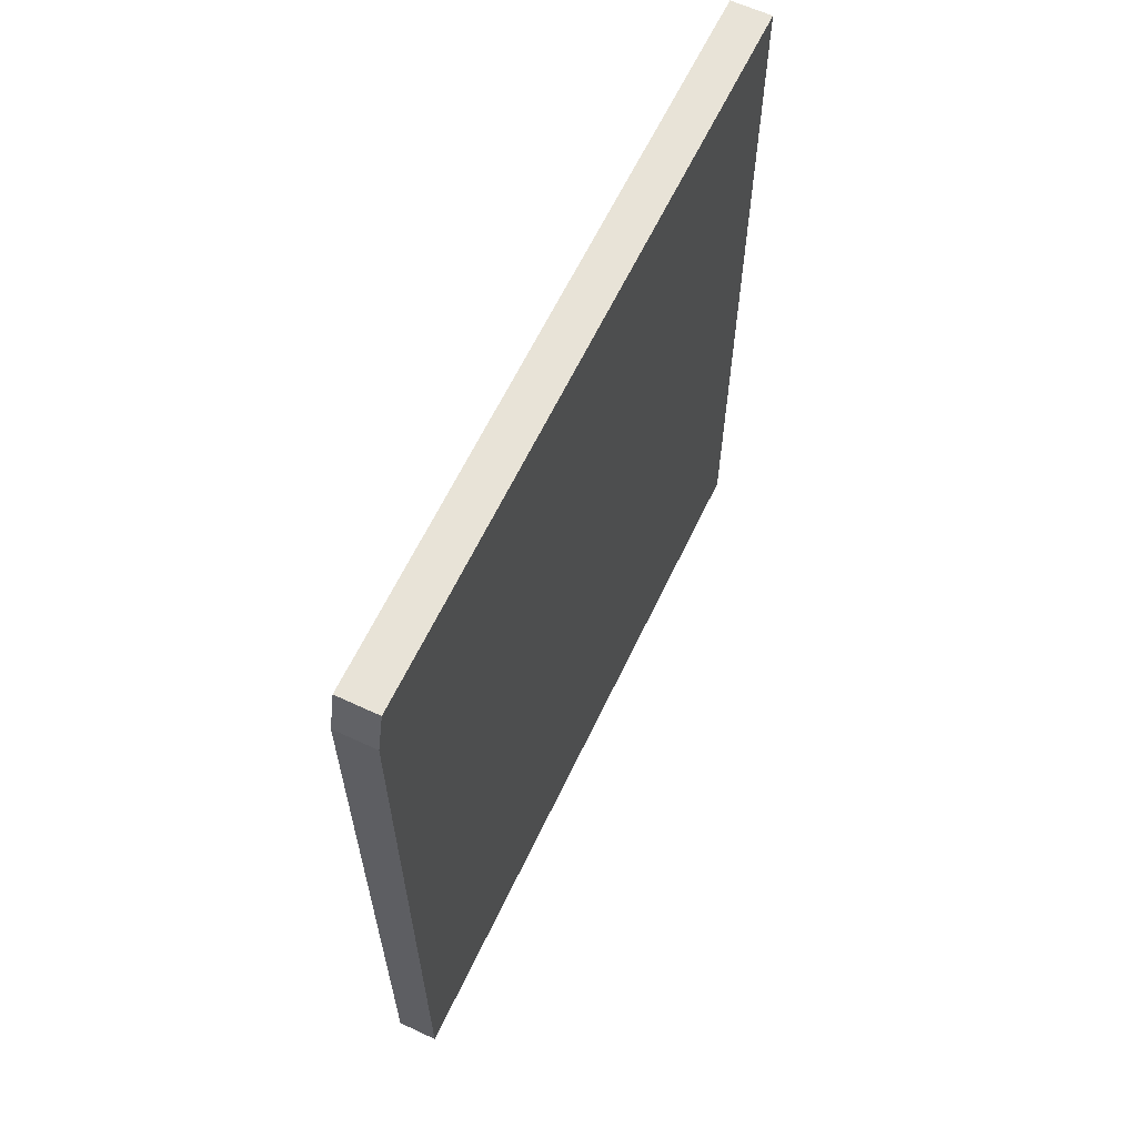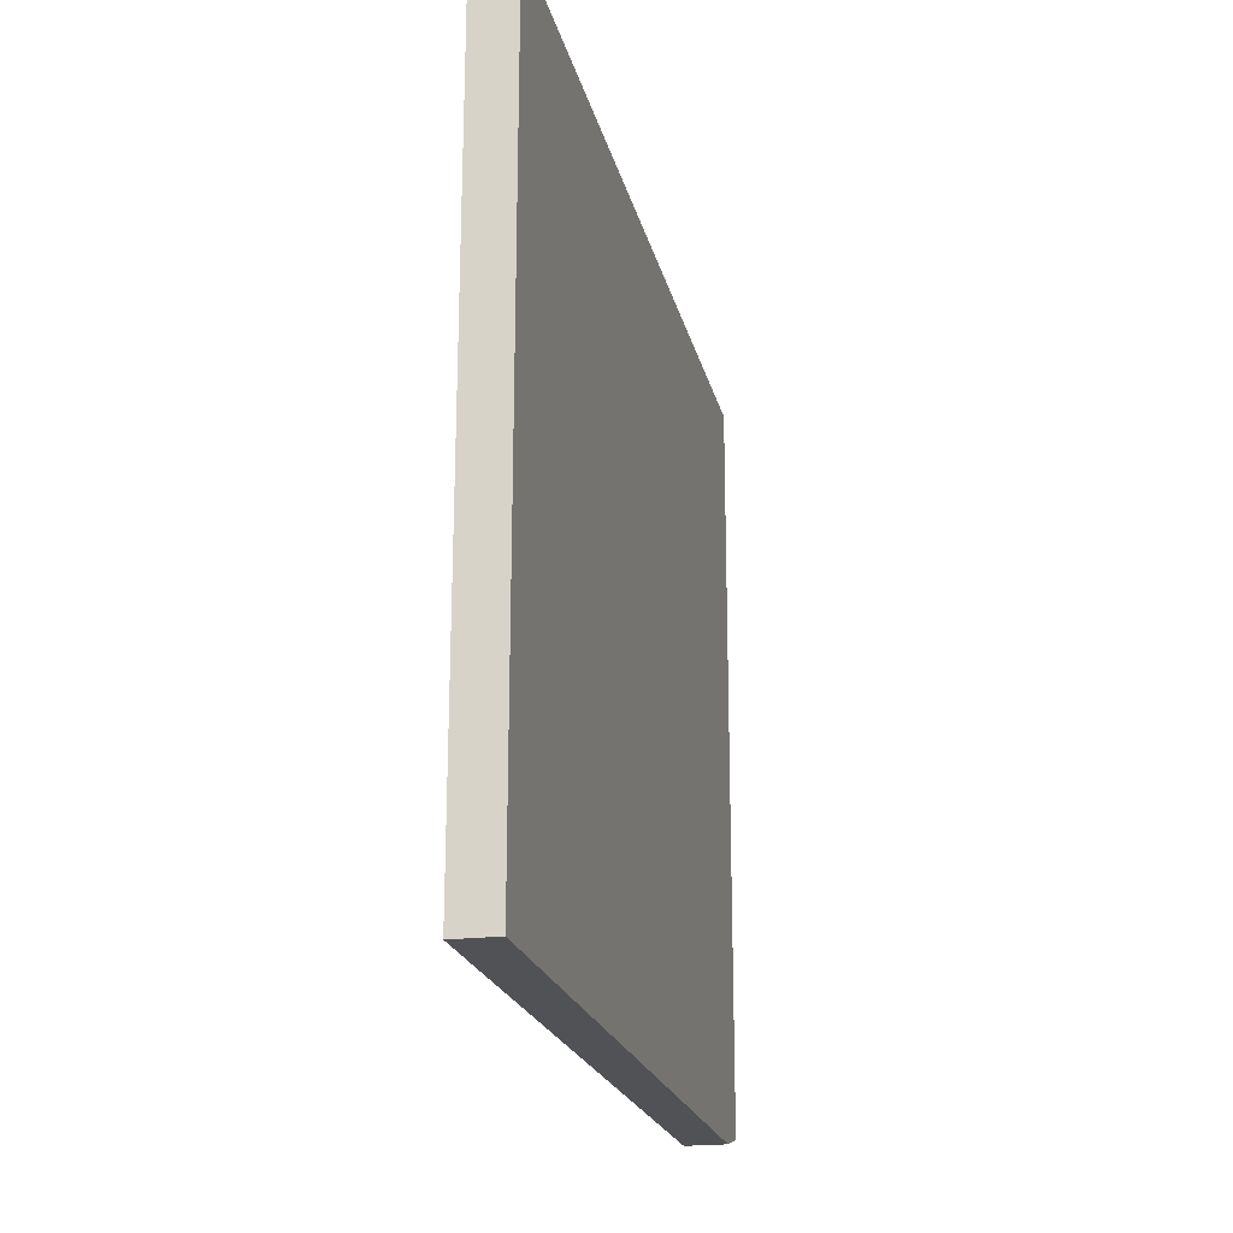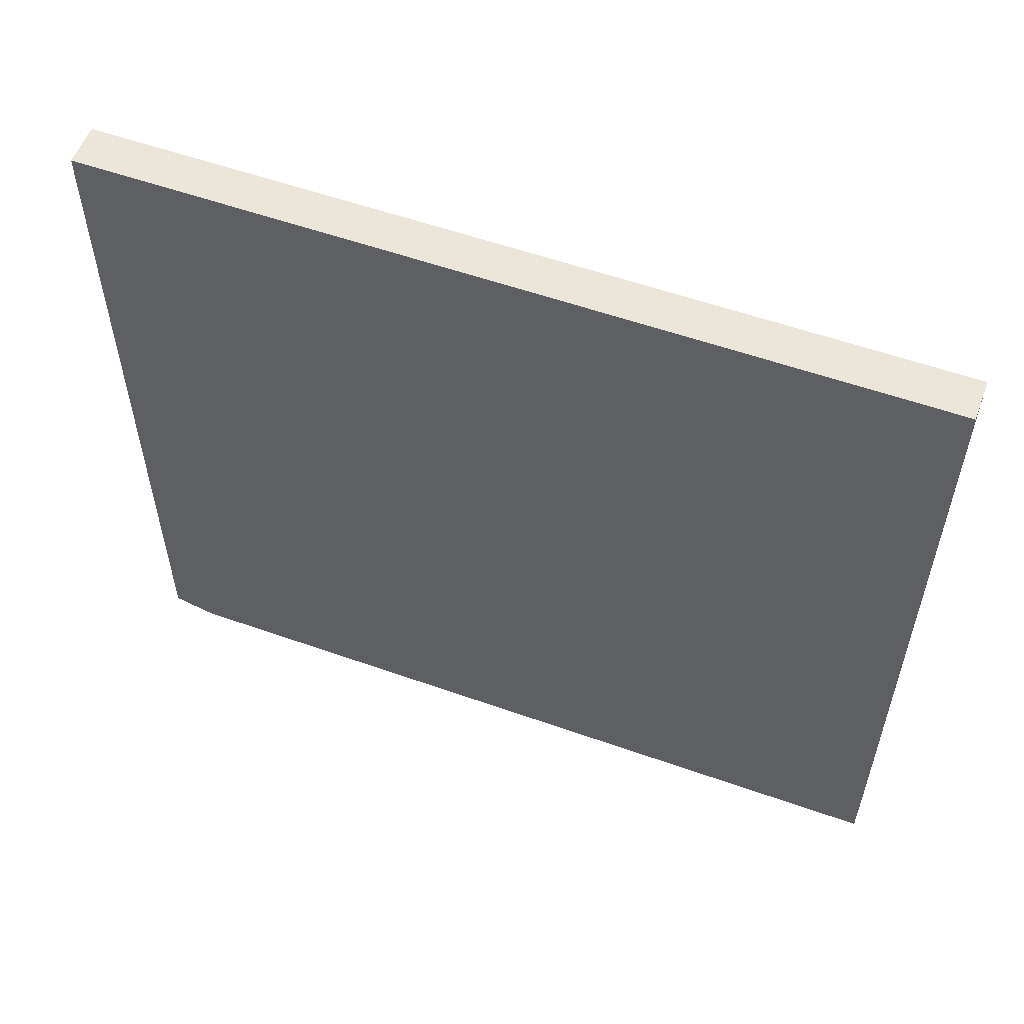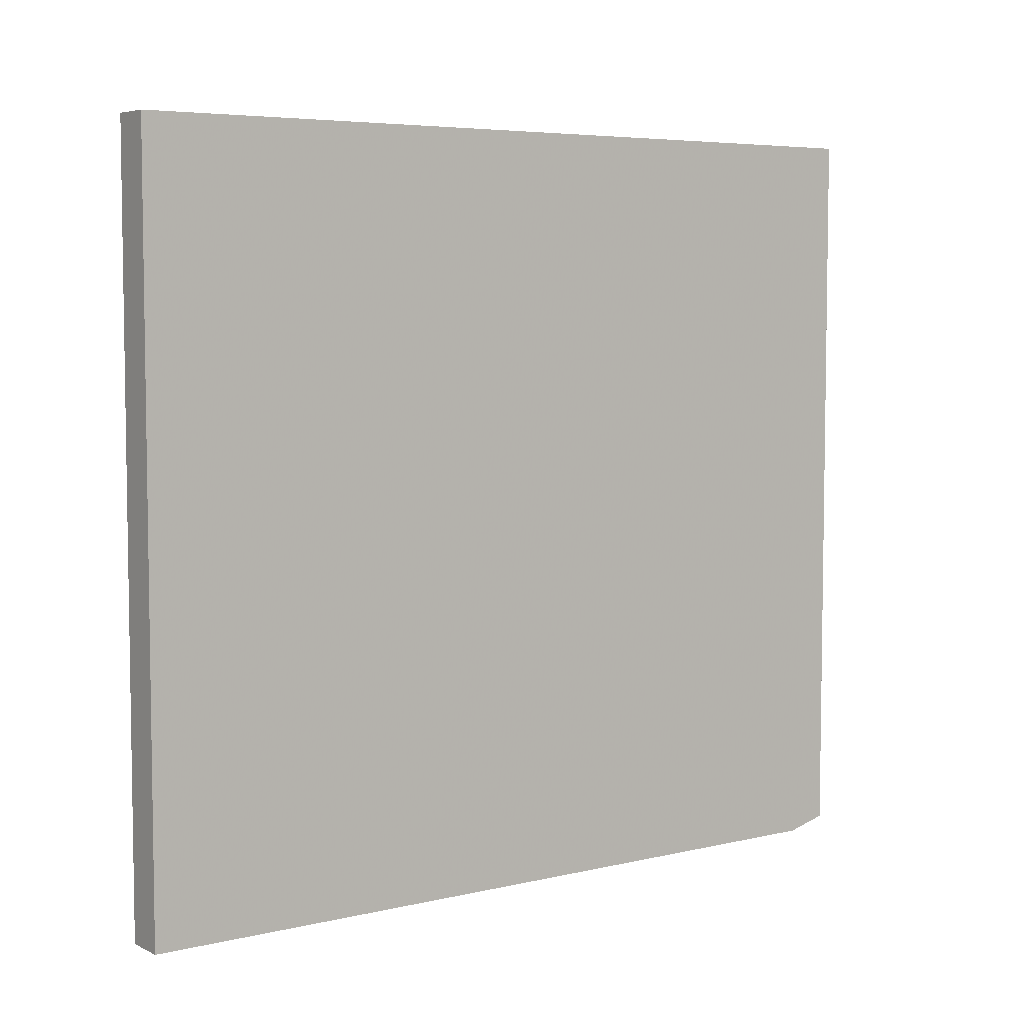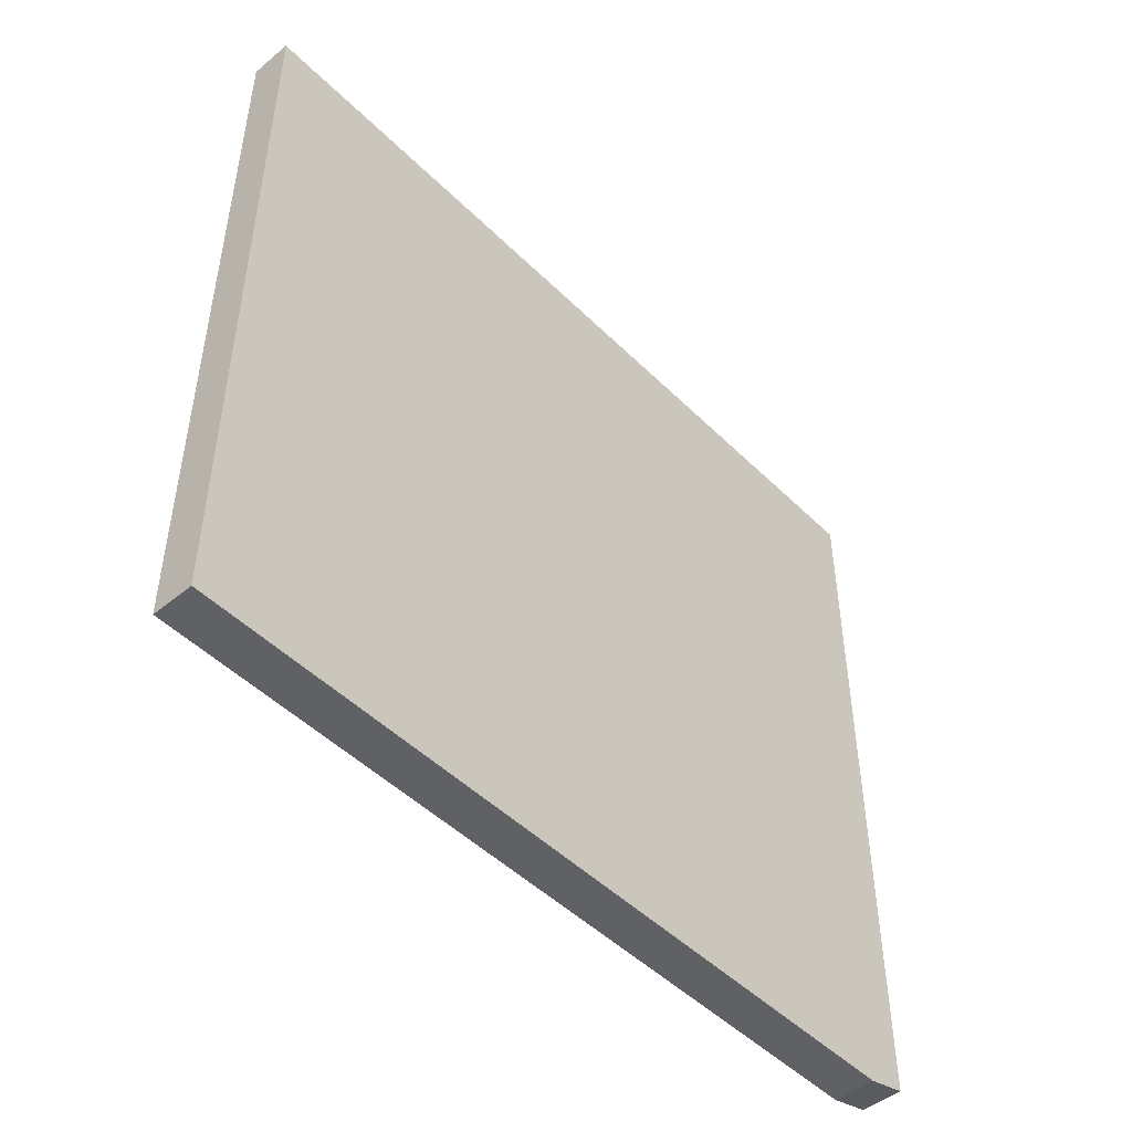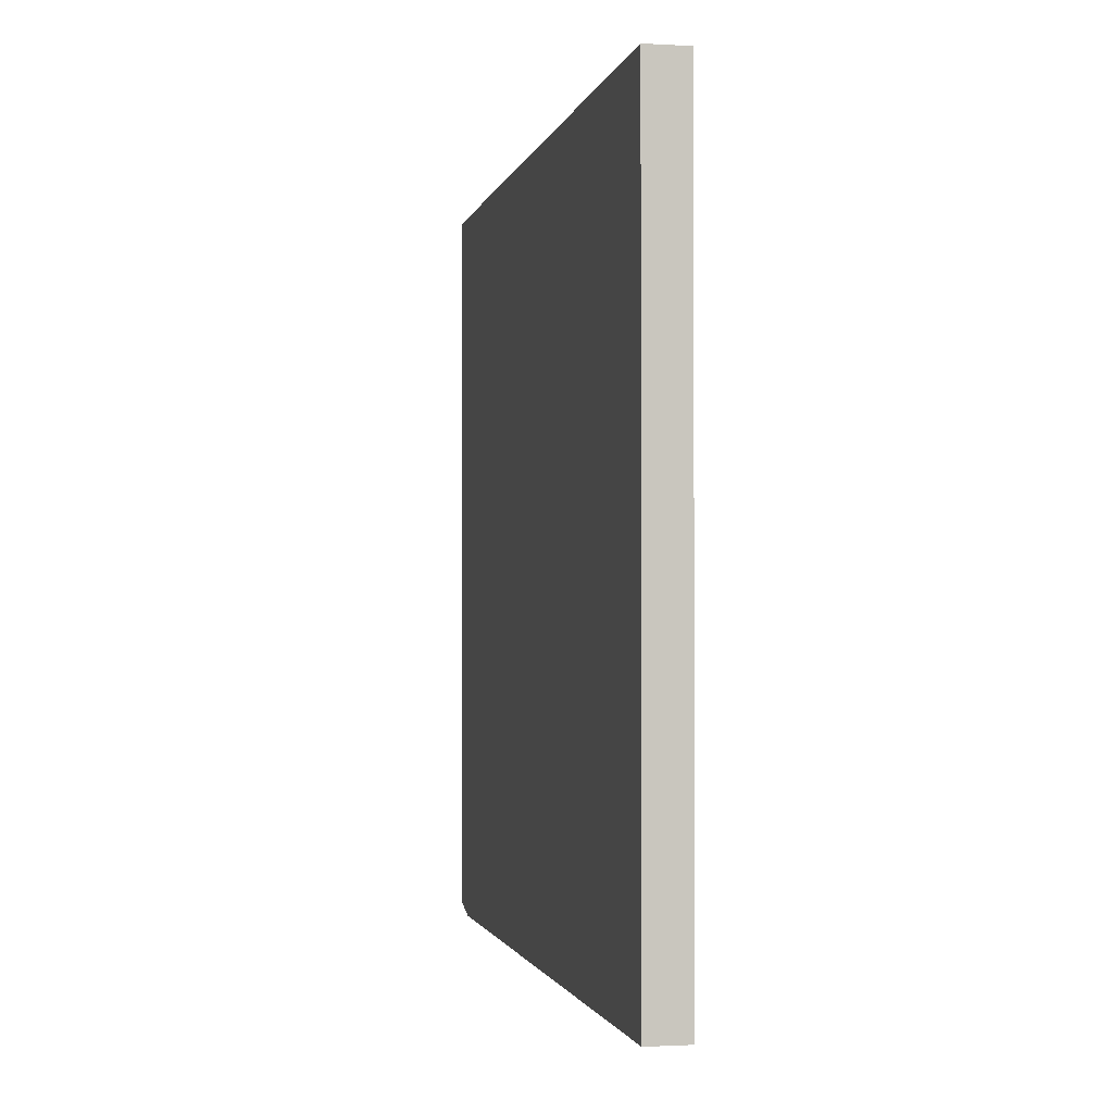
<metadata>
{"format":"obj","ext":"obj","renderer":"f3d","projection":"perspective","resolution":1024,"background":"white","views":[{"elev":62.3,"azim":-154.7,"up":"+Y"},{"elev":-21.3,"azim":12.7,"up":"+Z"},{"elev":56.0,"azim":-69.6,"up":"+Z"},{"elev":5.6,"azim":54.2,"up":"+Z"},{"elev":-48.2,"azim":42.4,"up":"+Z"},{"elev":-1.5,"azim":-11.7,"up":"+Z"}]}
</metadata>
<code>
v 354.7 50 -123.5
v 354.7 50 -146
v 353.5 50 -123.5
v 354.7 25 -123.5
v 353.5 50 -146
v 354.7 48.76 -146.3
v 353.5 25 -123.5
v 354.7 25 -146.3
v 353.5 48.76 -146.3
v 353.5 25 -146.3
f 1 2 5
f 1 5 3
f 1 3 7
f 1 7 4
f 1 4 8
f 1 8 6
f 1 6 2
f 2 6 9
f 2 9 5
f 3 5 9
f 3 9 10
f 3 10 7
f 4 7 10
f 4 10 8
f 6 8 10
f 6 10 9

</code>
